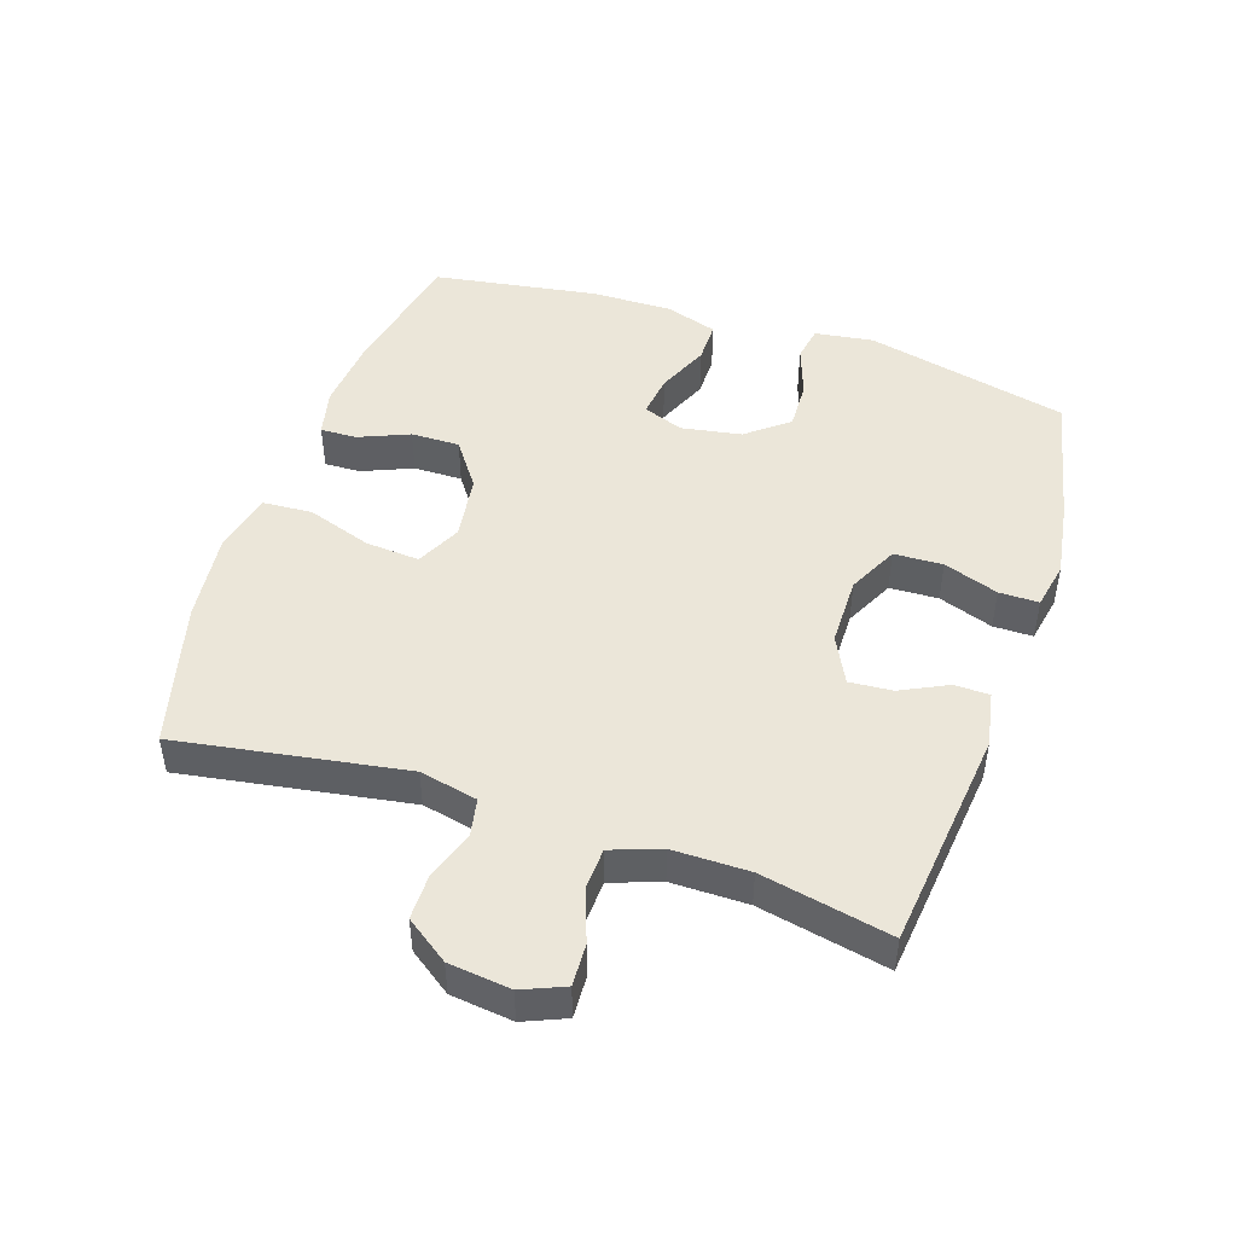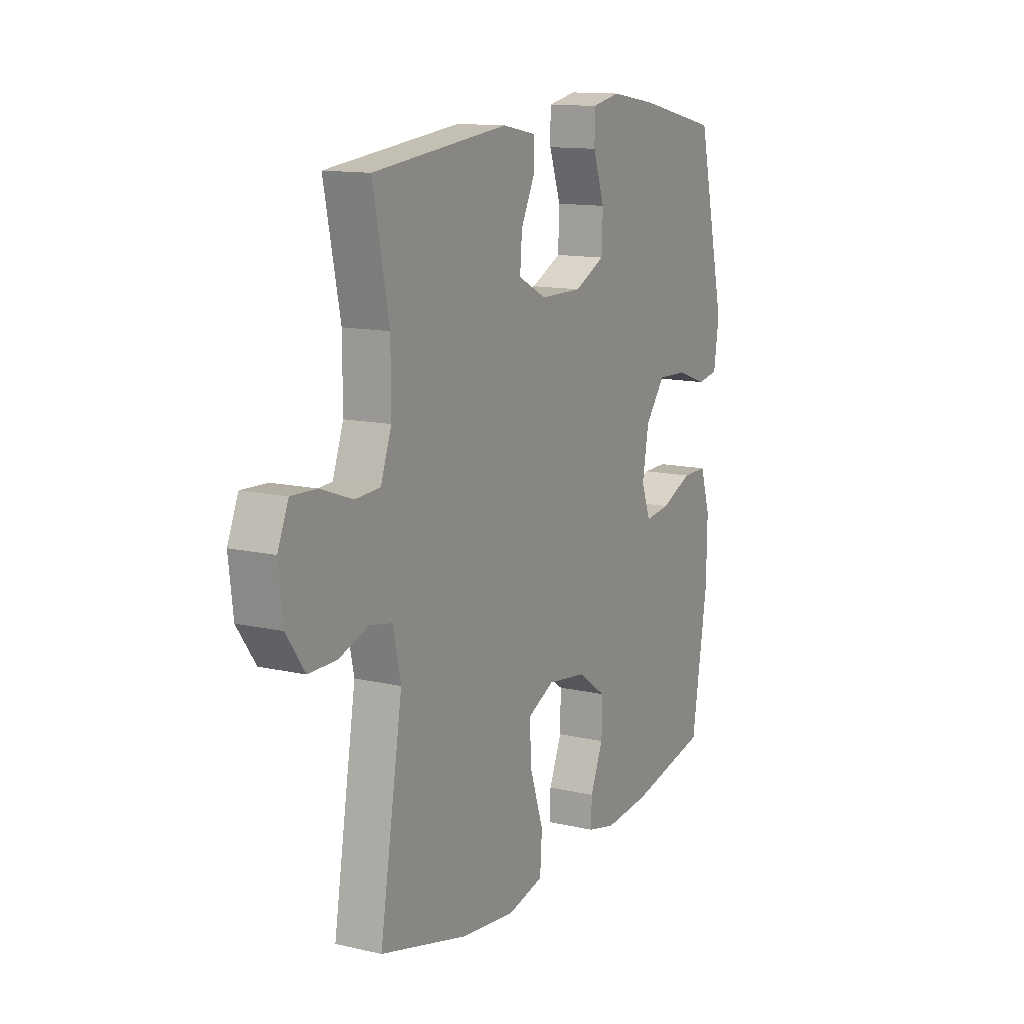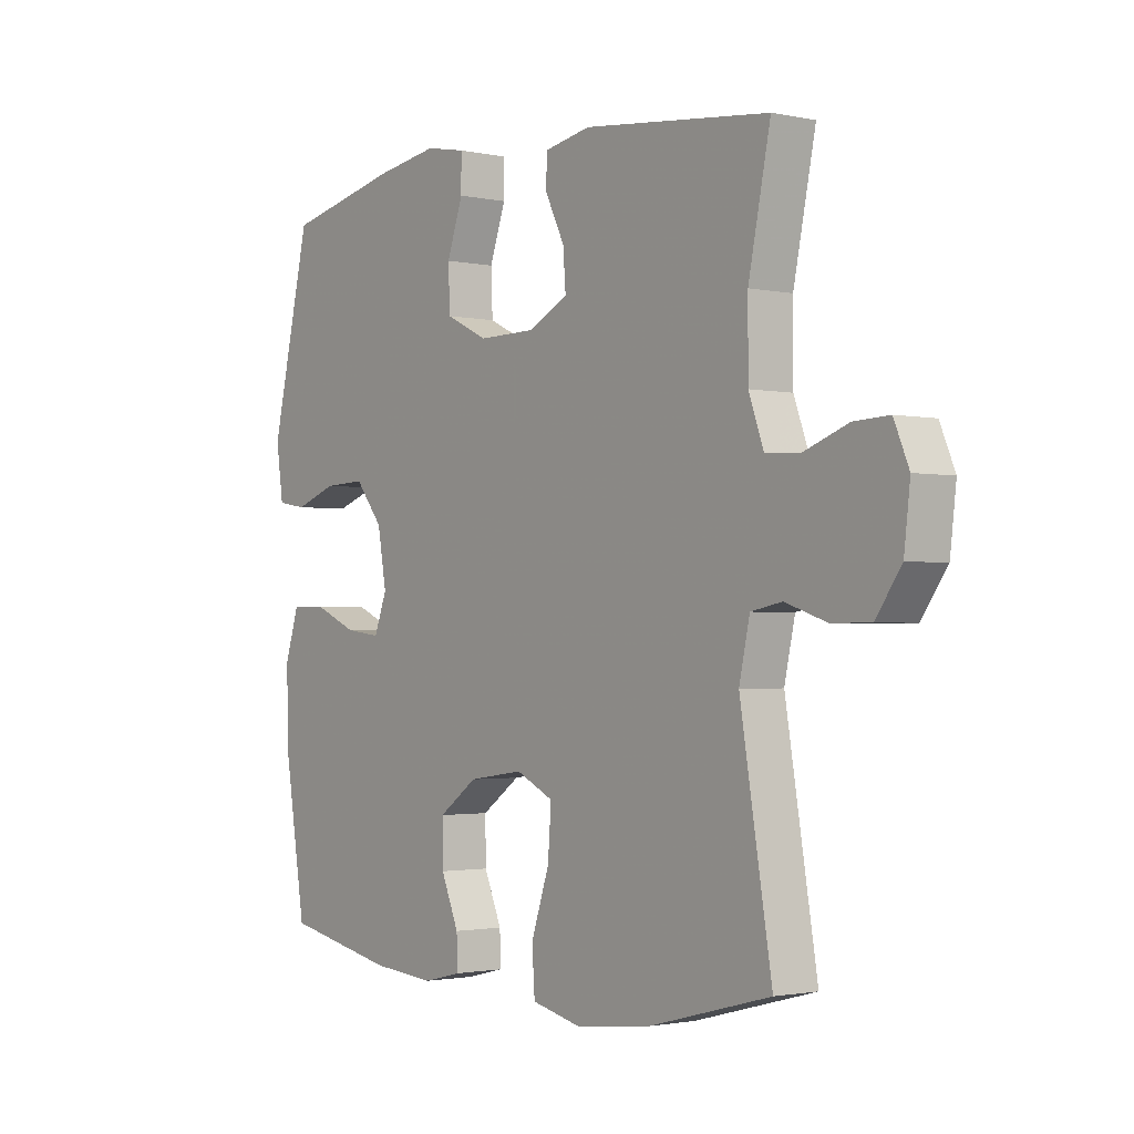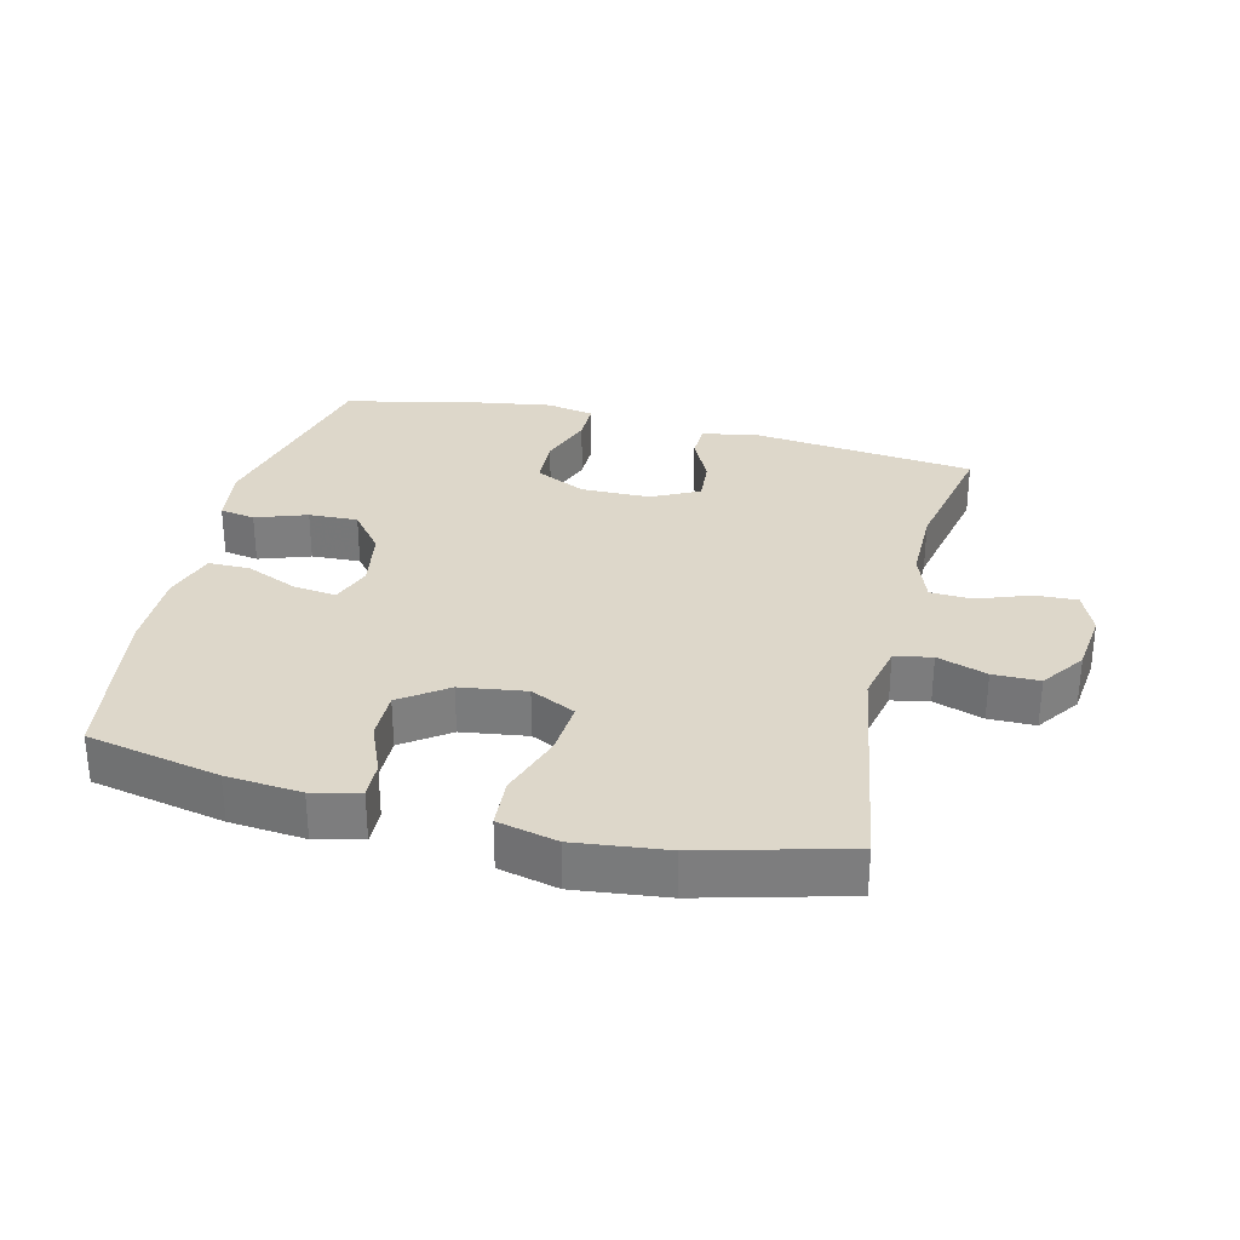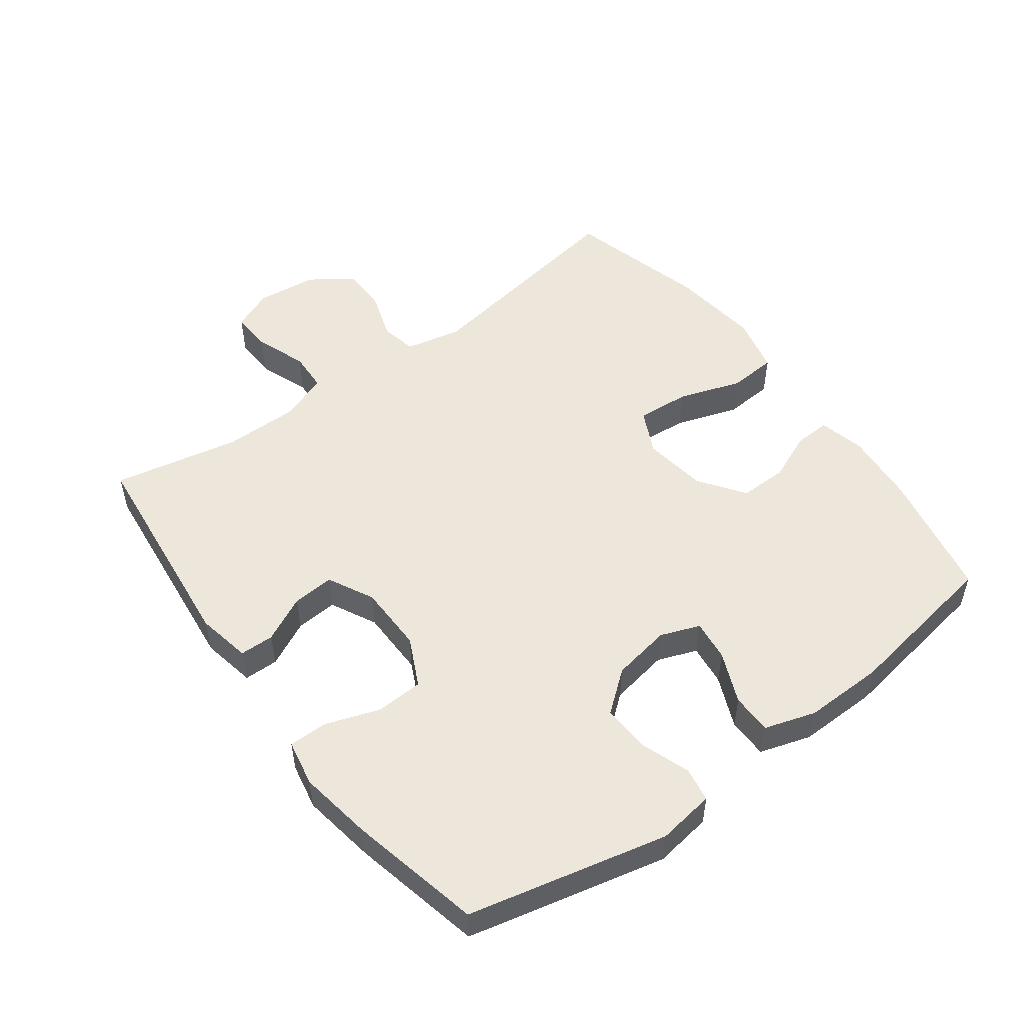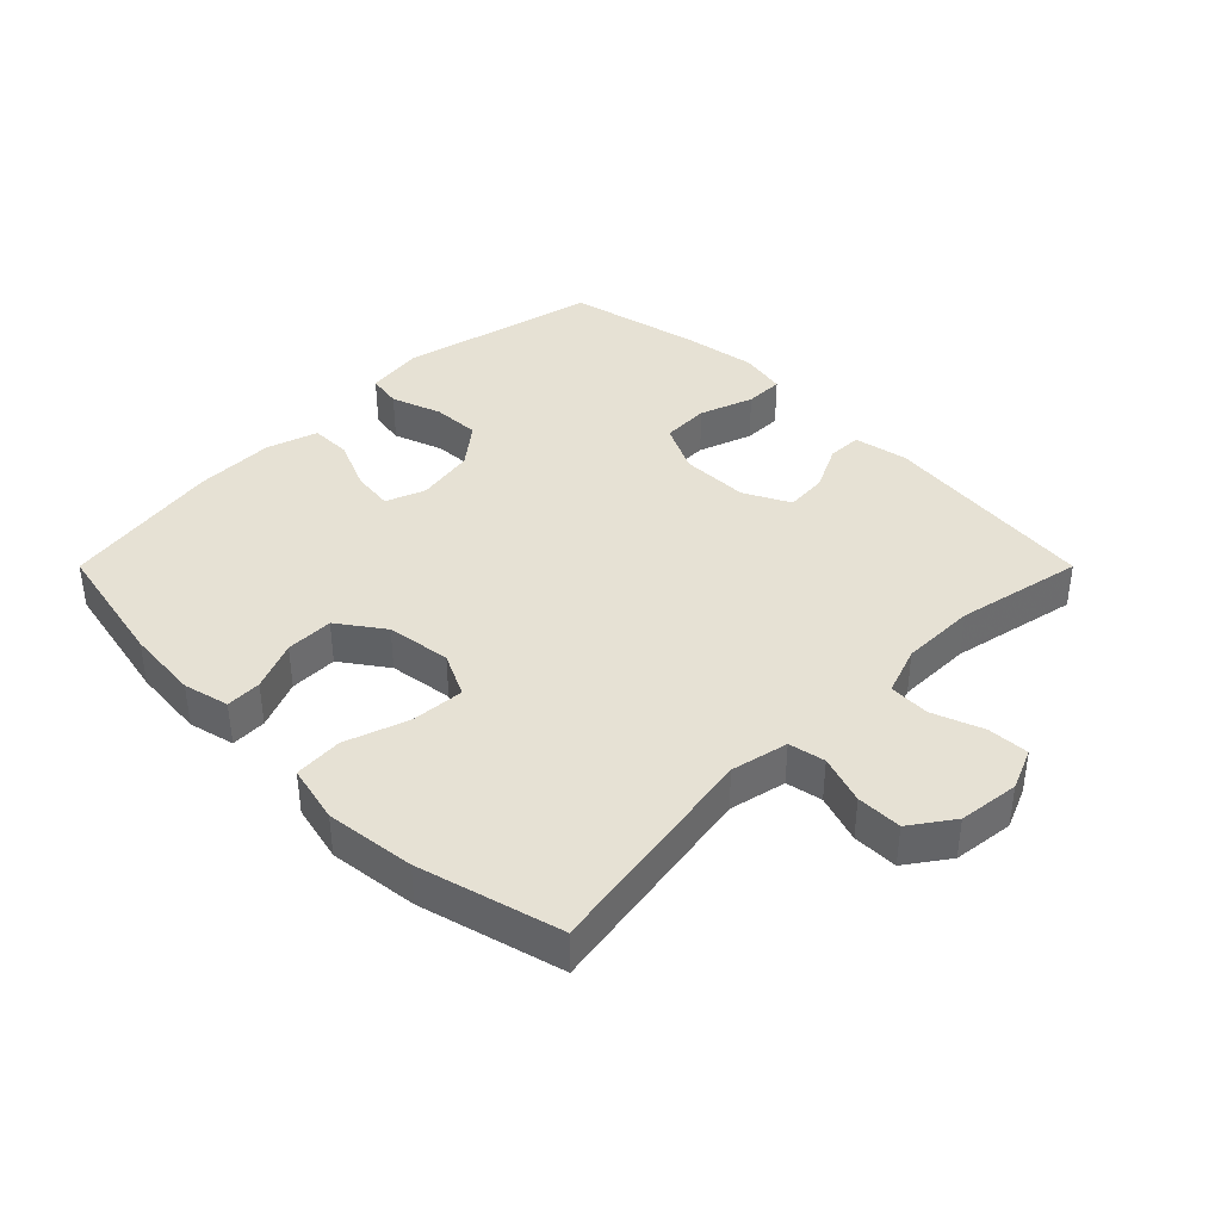
<metadata>
{"format":"obj","ext":"obj","renderer":"f3d","projection":"perspective","resolution":1024,"background":"white","views":[{"elev":47.5,"azim":-71.5,"up":"+Y"},{"elev":12.9,"azim":-62.1,"up":"+Z"},{"elev":-1.8,"azim":-127.6,"up":"+Z"},{"elev":30.9,"azim":-166.2,"up":"+Y"},{"elev":51.7,"azim":53.4,"up":"+Y"},{"elev":39.2,"azim":-135.0,"up":"+Y"}]}
</metadata>
<code>
v 0.5 0.07 -0.5
v 0.299 0.07 -0.541
v 0.186 0.07 -0.551
v 0.115 0.07 -0.534
v 0.117 0.07 -0.479
v 0.149 0.07 -0.403
v 0.15 0.07 -0.329
v 0.08 0.07 -0.279
v -0.019 0.07 -0.265
v -0.087 0.07 -0.298
v -0.081 0.07 -0.38
v -0.048 0.07 -0.478
v -0.053 0.07 -0.553
v -0.143 0.07 -0.574
v -0.281 0.07 -0.558
v -0.5 0.07 -0.5
v -0.443 0.07 -0.155
v -0.462 0.07 -0.067
v -0.518 0.07 -0.056
v -0.593 0.07 -0.081
v -0.663 0.07 -0.081
v -0.709 0.07 -0.016
v -0.72 0.07 0.078
v -0.693 0.07 0.142
v -0.629 0.07 0.139
v -0.55 0.07 0.11
v -0.487 0.07 0.113
v -0.46 0.07 0.188
v -0.46 0.07 0.304
v -0.5 0.07 0.5
v -0.162 0.07 0.537
v -0.078 0.07 0.521
v -0.077 0.07 0.468
v -0.112 0.07 0.397
v -0.117 0.07 0.332
v -0.046 0.07 0.296
v 0.059 0.07 0.295
v 0.135 0.07 0.332
v 0.138 0.07 0.406
v 0.109 0.07 0.489
v 0.109 0.07 0.549
v 0.181 0.07 0.563
v 0.295 0.07 0.545
v 0.5 0.07 0.5
v 0.571 0.07 0.192
v 0.558 0.07 0.103
v 0.505 0.07 0.094
v 0.428 0.07 0.121
v 0.354 0.07 0.124
v 0.304 0.07 0.061
v 0.288 0.07 -0.03
v 0.311 0.07 -0.091
v 0.375 0.07 -0.083
v 0.454 0.07 -0.049
v 0.517 0.07 -0.049
v 0.542 0.07 -0.128
v 0.54 0.07 -0.251
v 0.5 0 -0.5
v 0.299 0 -0.541
v 0.186 0 -0.551
v 0.115 0 -0.534
v 0.117 0 -0.479
v 0.149 0 -0.403
v 0.15 0 -0.329
v 0.08 0 -0.279
v -0.019 0 -0.265
v -0.087 0 -0.298
v -0.081 0 -0.38
v -0.048 0 -0.478
v -0.053 0 -0.553
v -0.143 0 -0.574
v -0.281 0 -0.558
v -0.5 0 -0.5
v -0.443 0 -0.155
v -0.462 0 -0.067
v -0.518 0 -0.056
v -0.593 0 -0.081
v -0.663 0 -0.081
v -0.709 0 -0.016
v -0.72 0 0.078
v -0.693 0 0.142
v -0.629 0 0.139
v -0.55 0 0.11
v -0.487 0 0.113
v -0.46 0 0.188
v -0.46 0 0.304
v -0.5 0 0.5
v -0.162 0 0.537
v -0.078 0 0.521
v -0.077 0 0.468
v -0.112 0 0.397
v -0.117 0 0.332
v -0.046 0 0.296
v 0.059 0 0.295
v 0.135 0 0.332
v 0.138 0 0.406
v 0.109 0 0.489
v 0.109 0 0.549
v 0.181 0 0.563
v 0.295 0 0.545
v 0.5 0 0.5
v 0.571 0 0.192
v 0.558 0 0.103
v 0.505 0 0.094
v 0.428 0 0.121
v 0.354 0 0.124
v 0.304 0 0.061
v 0.288 0 -0.03
v 0.311 0 -0.091
v 0.375 0 -0.083
v 0.454 0 -0.049
v 0.517 0 -0.049
v 0.542 0 -0.128
v 0.54 0 -0.251
f 53 54 55 56
f 52 53 56 57
f 45 46 47 48
f 45 48 49
f 44 45 49
f 43 44 49 50
f 39 40 41 42
f 38 39 42 43
f 31 32 33 34
f 29 30 31 34
f 28 29 34 35
f 27 28 35 36
f 23 24 25 26
f 23 26 27
f 22 23 27
f 19 20 21 22
f 18 19 22 27
f 17 18 27 36
f 11 12 13 14
f 10 11 14 15
f 3 4 5 6
f 3 6 7
f 2 3 7
f 52 57 1 2
f 51 52 2 7
f 38 43 50 51
f 37 38 51 7
f 36 37 7 8
f 17 36 8 9
f 10 15 16 17
f 9 10 17
f 113 112 111 110
f 114 113 110 109
f 105 104 103 102
f 106 105 102
f 106 102 101
f 107 106 101 100
f 99 98 97 96
f 100 99 96 95
f 91 90 89 88
f 91 88 87 86
f 92 91 86 85
f 93 92 85 84
f 83 82 81 80
f 84 83 80
f 84 80 79
f 79 78 77 76
f 84 79 76 75
f 93 84 75 74
f 71 70 69 68
f 72 71 68 67
f 63 62 61 60
f 64 63 60
f 64 60 59
f 59 58 114 109
f 64 59 109 108
f 108 107 100 95
f 64 108 95 94
f 65 64 94 93
f 66 65 93 74
f 74 73 72 67
f 74 67 66
f 1 58 59 2
f 2 59 60 3
f 3 60 61 4
f 4 61 62 5
f 5 62 63 6
f 6 63 64 7
f 7 64 65 8
f 8 65 66 9
f 9 66 67 10
f 10 67 68 11
f 11 68 69 12
f 12 69 70 13
f 13 70 71 14
f 14 71 72 15
f 15 72 73 16
f 16 73 74 17
f 17 74 75 18
f 18 75 76 19
f 19 76 77 20
f 20 77 78 21
f 21 78 79 22
f 22 79 80 23
f 23 80 81 24
f 24 81 82 25
f 25 82 83 26
f 26 83 84 27
f 27 84 85 28
f 28 85 86 29
f 29 86 87 30
f 30 87 88 31
f 31 88 89 32
f 32 89 90 33
f 33 90 91 34
f 34 91 92 35
f 35 92 93 36
f 36 93 94 37
f 37 94 95 38
f 38 95 96 39
f 39 96 97 40
f 40 97 98 41
f 41 98 99 42
f 42 99 100 43
f 43 100 101 44
f 44 101 102 45
f 45 102 103 46
f 46 103 104 47
f 47 104 105 48
f 48 105 106 49
f 49 106 107 50
f 50 107 108 51
f 51 108 109 52
f 52 109 110 53
f 53 110 111 54
f 54 111 112 55
f 55 112 113 56
f 56 113 114 57
f 57 114 58 1

</code>
